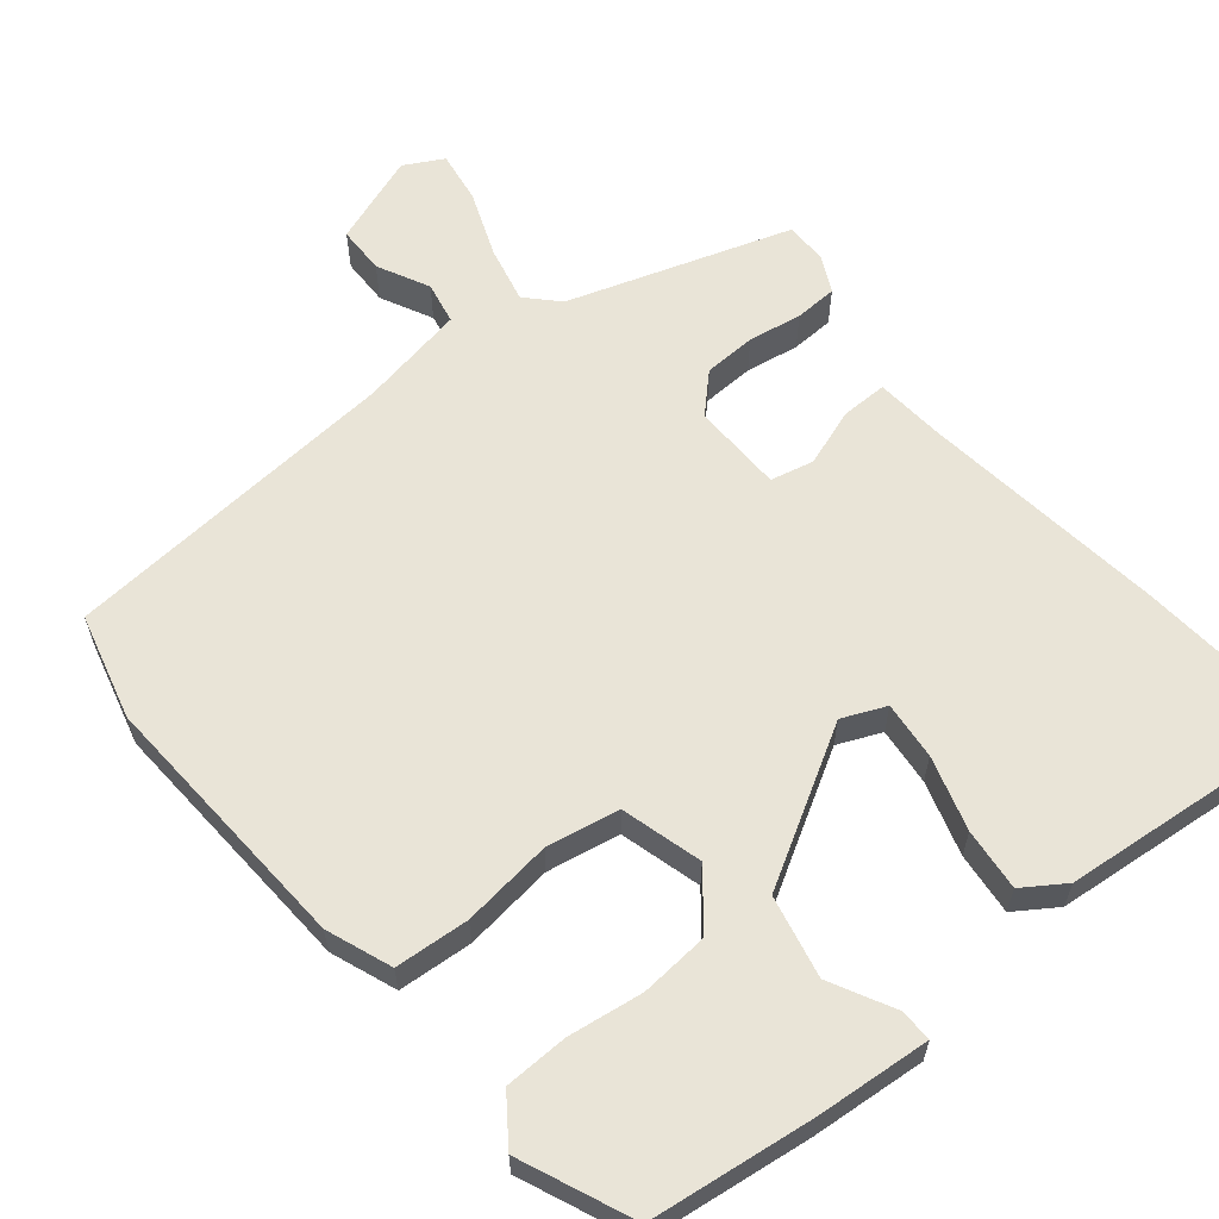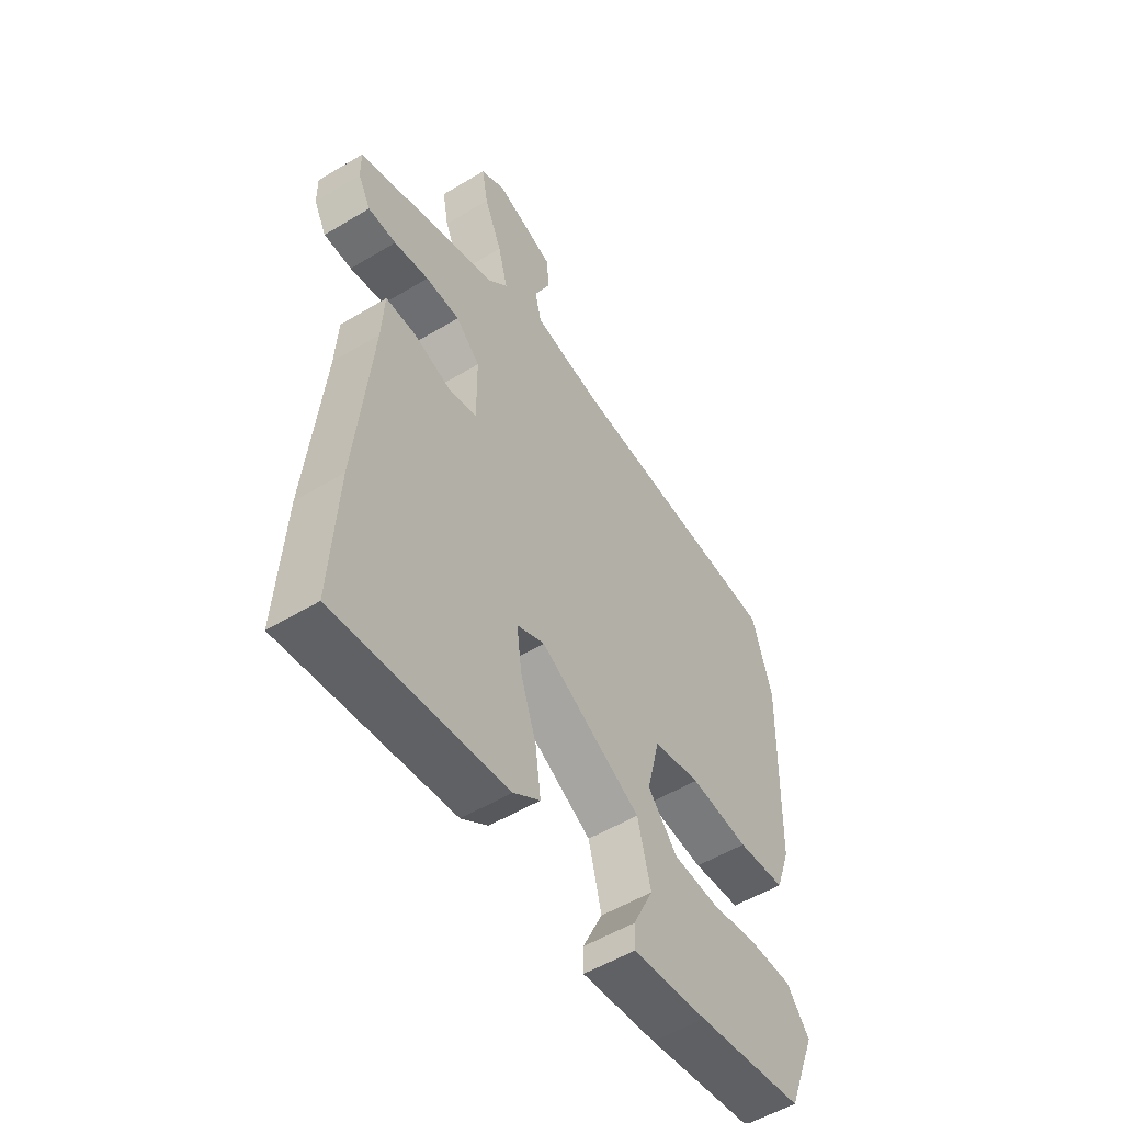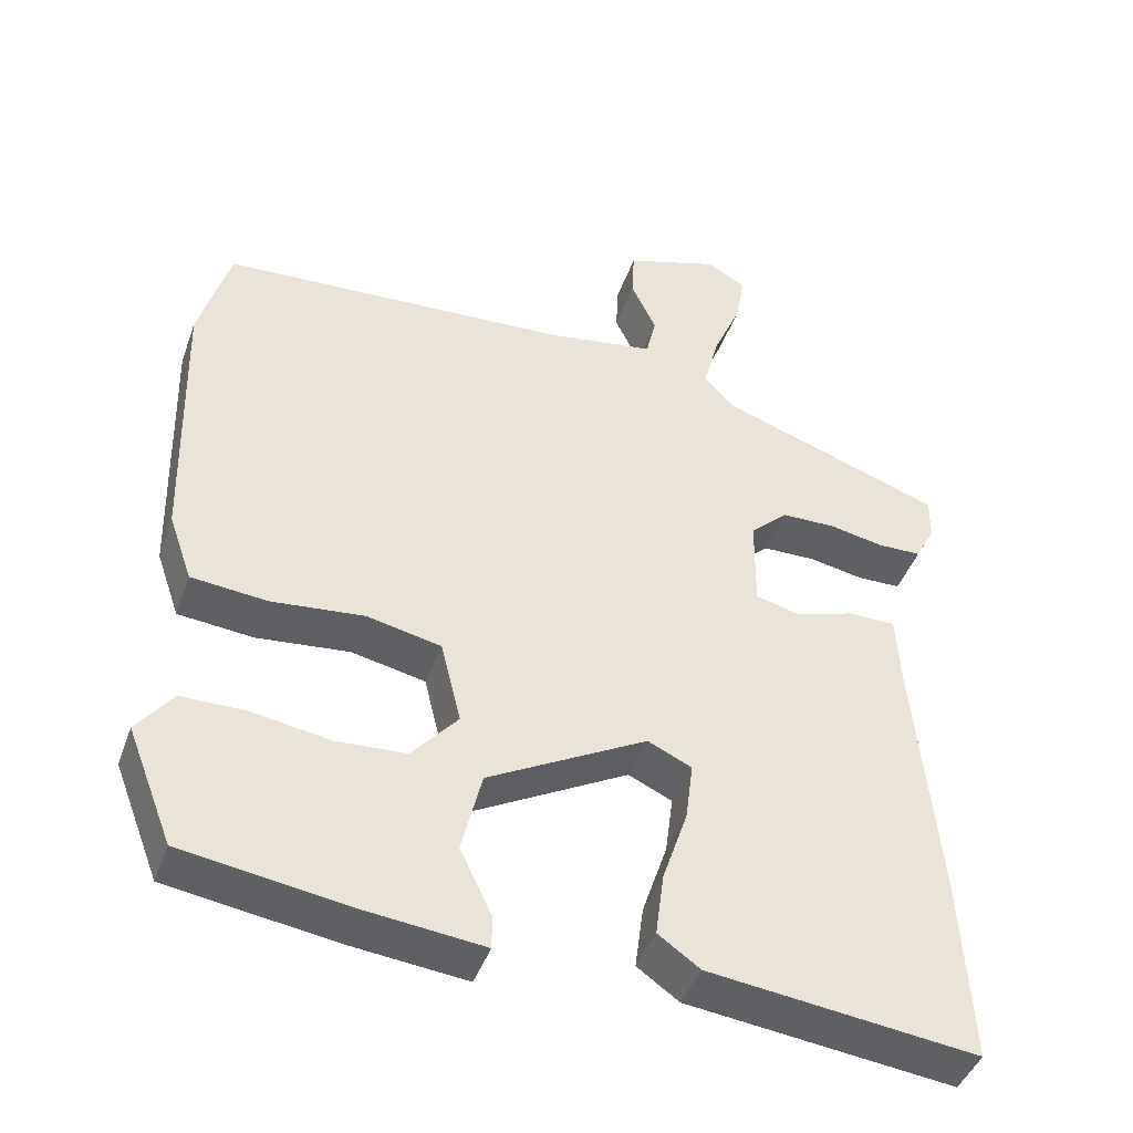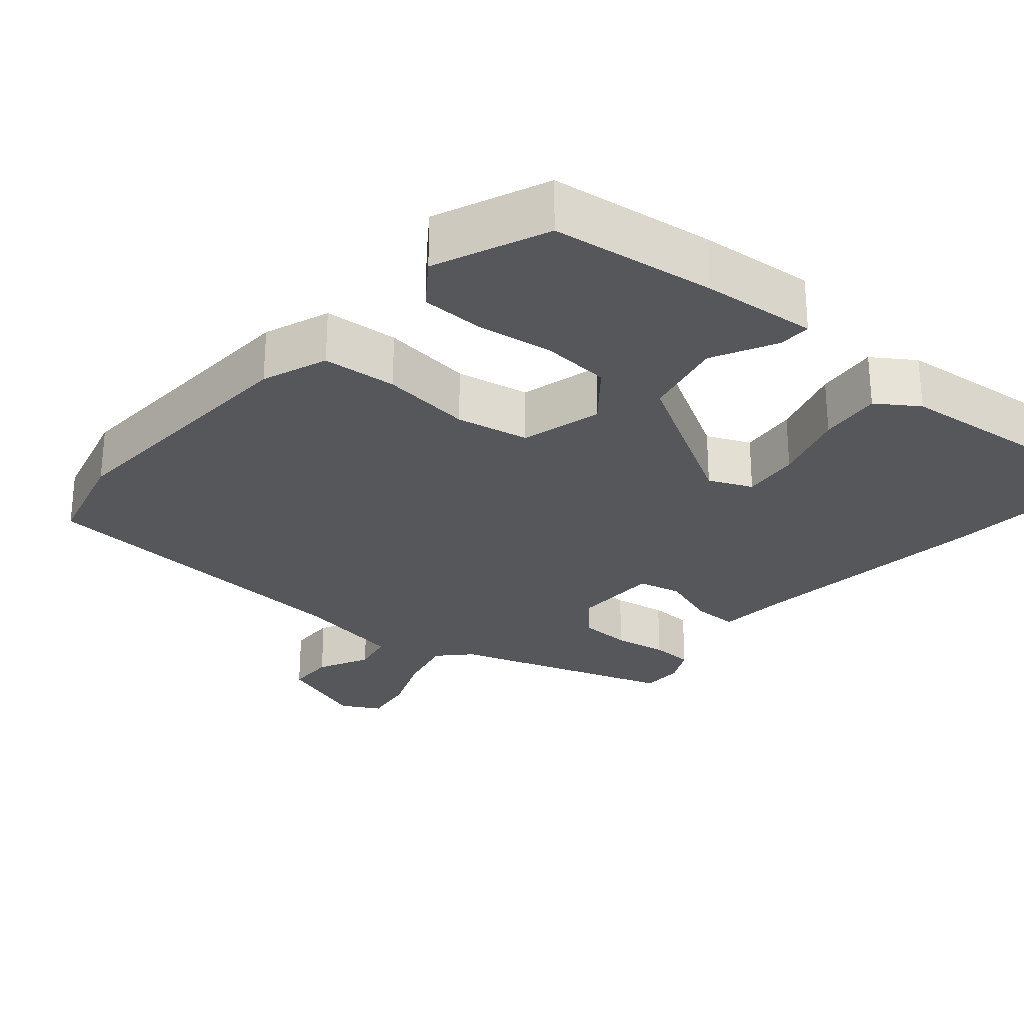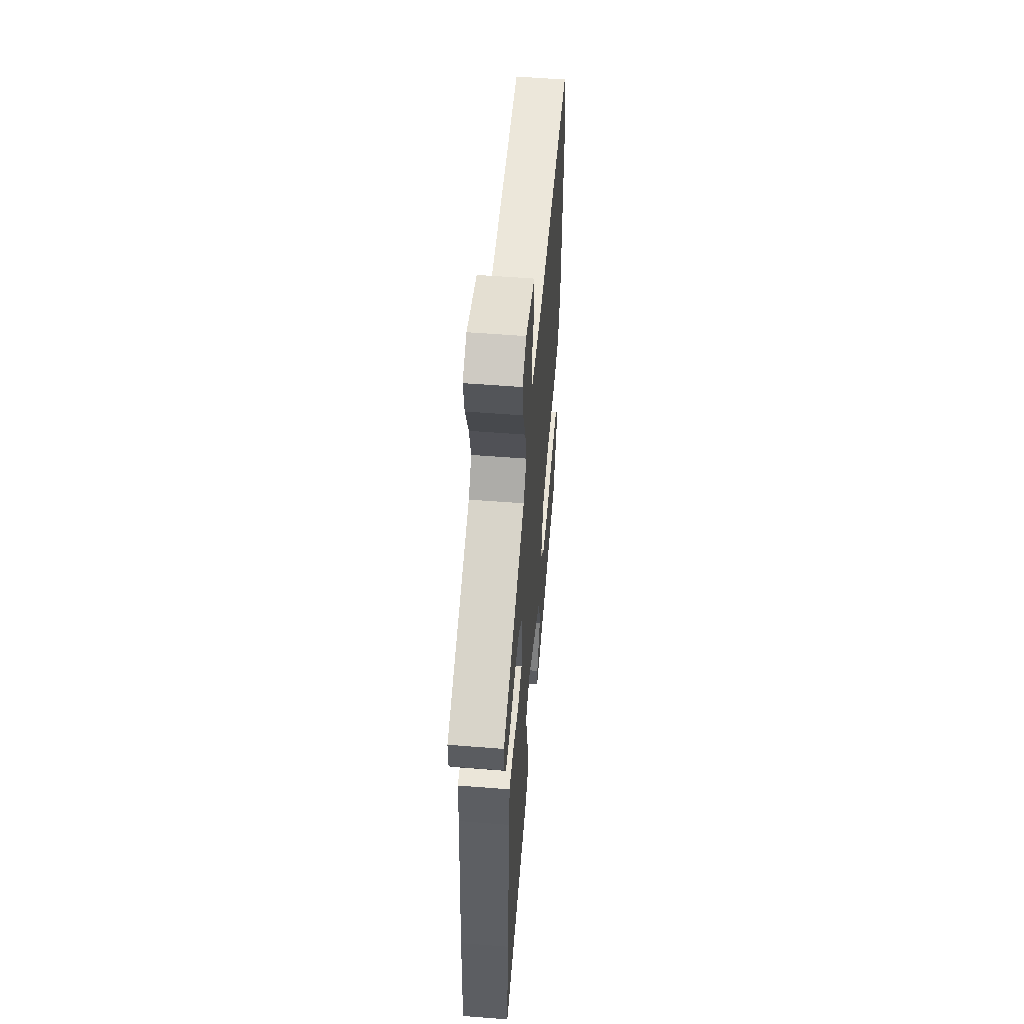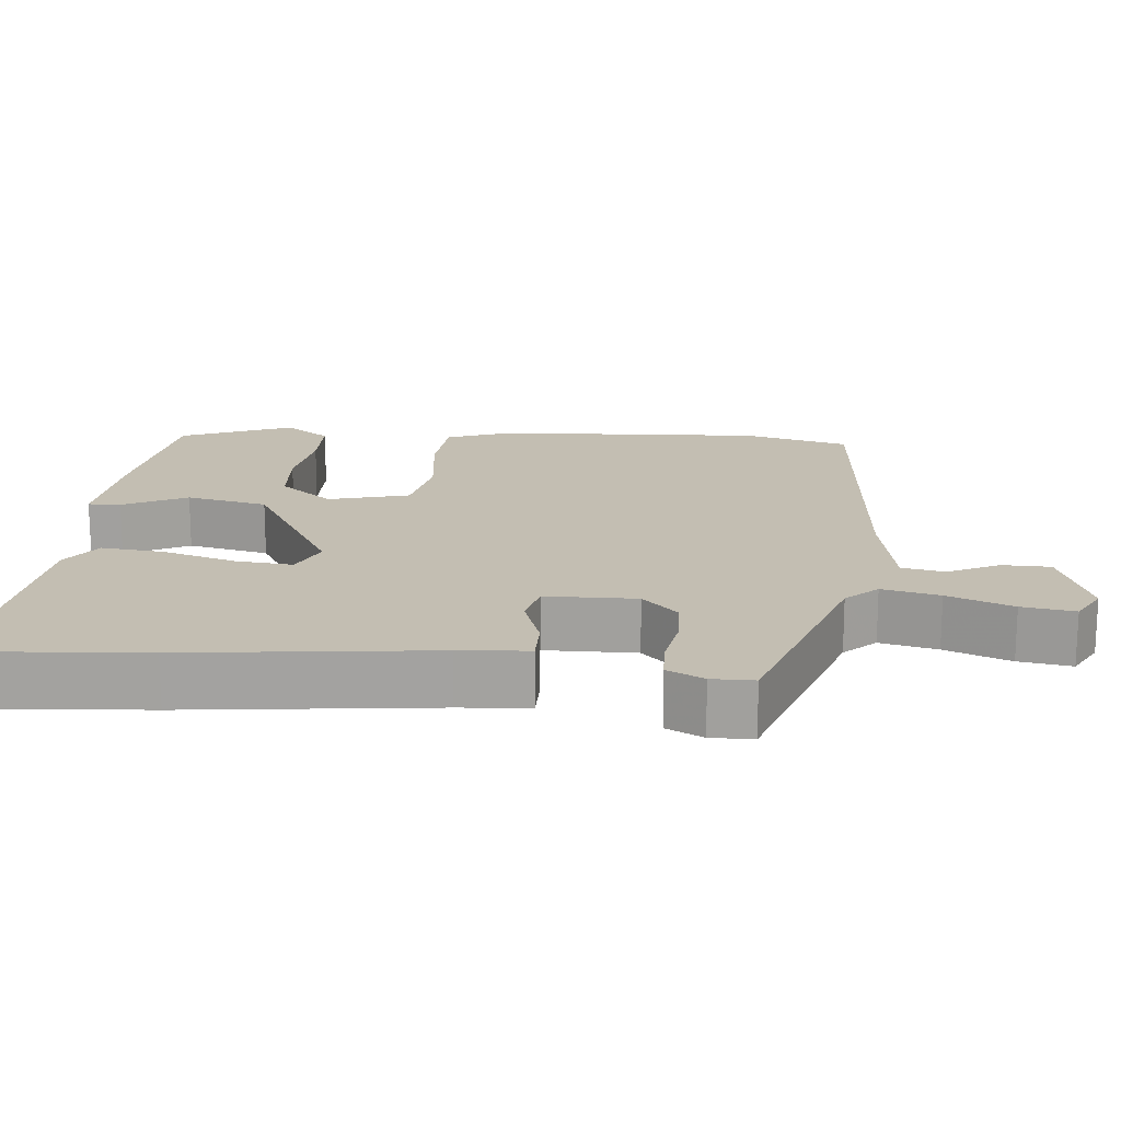
<metadata>
{"format":"obj","ext":"obj","renderer":"f3d","projection":"perspective","resolution":1024,"background":"white","views":[{"elev":61.0,"azim":139.1,"up":"+Y"},{"elev":-53.7,"azim":-57.3,"up":"+Z"},{"elev":-43.8,"azim":161.0,"up":"+Z"},{"elev":-27.3,"azim":138.2,"up":"+Y"},{"elev":55.0,"azim":-85.2,"up":"+Z"},{"elev":17.5,"azim":-86.0,"up":"+Y"}]}
</metadata>
<code>
v -0.503 0.07 -0.551
v -0.49 0.07 -0.305
v -0.459 0.07 0.029
v -0.454 0.07 0.123
v -0.392 0.07 0.124
v -0.313 0.07 0.099
v -0.255 0.07 0.114
v -0.256 0.07 0.237
v -0.306 0.07 0.284
v -0.377 0.07 0.285
v -0.449 0.07 0.271
v -0.507 0.07 0.272
v -0.533 0.07 0.321
v -0.534 0.07 0.378
v -0.237 0.07 0.484
v -0.198 0.07 0.527
v -0.218 0.07 0.604
v -0.255 0.07 0.691
v -0.268 0.07 0.762
v -0.216 0.07 0.792
v -0.092 0.07 0.751
v -0.089 0.07 0.686
v -0.122 0.07 0.615
v -0.109 0.07 0.558
v 0.036 0.07 0.535
v 0.497 0.07 0.51
v 0.538 0.07 0.368
v 0.528 0.07 0.006
v 0.497 0.07 -0.083
v 0.397 0.07 -0.093
v 0.275 0.07 -0.081
v 0.177 0.07 -0.102
v 0.15 0.07 -0.212
v 0.211 0.07 -0.283
v 0.304 0.07 -0.288
v 0.405 0.07 -0.271
v 0.491 0.07 -0.271
v 0.538 0.07 -0.332
v 0.478 0.07 -0.485
v 0.257 0.07 -0.519
v 0.103 0.07 -0.536
v 0.103 0.07 -0.492
v 0.145 0.07 -0.405
v 0.118 0.07 -0.295
v -0.092 0.07 -0.181
v -0.15 0.07 -0.208
v -0.14 0.07 -0.286
v -0.107 0.07 -0.385
v -0.096 0.07 -0.469
v -0.151 0.07 -0.508
v -0.503 0 -0.551
v -0.49 0 -0.305
v -0.459 0 0.029
v -0.454 0 0.123
v -0.392 0 0.124
v -0.313 0 0.099
v -0.255 0 0.114
v -0.256 0 0.237
v -0.306 0 0.284
v -0.377 0 0.285
v -0.449 0 0.271
v -0.507 0 0.272
v -0.533 0 0.321
v -0.534 0 0.378
v -0.237 0 0.484
v -0.198 0 0.527
v -0.218 0 0.604
v -0.255 0 0.691
v -0.268 0 0.762
v -0.216 0 0.792
v -0.092 0 0.751
v -0.089 0 0.686
v -0.122 0 0.615
v -0.109 0 0.558
v 0.036 0 0.535
v 0.497 0 0.51
v 0.538 0 0.368
v 0.528 0 0.006
v 0.497 0 -0.083
v 0.397 0 -0.093
v 0.275 0 -0.081
v 0.177 0 -0.102
v 0.15 0 -0.212
v 0.211 0 -0.283
v 0.304 0 -0.288
v 0.405 0 -0.271
v 0.491 0 -0.271
v 0.538 0 -0.332
v 0.478 0 -0.485
v 0.257 0 -0.519
v 0.103 0 -0.536
v 0.103 0 -0.492
v 0.145 0 -0.405
v 0.118 0 -0.295
v -0.092 0 -0.181
v -0.15 0 -0.208
v -0.14 0 -0.286
v -0.107 0 -0.385
v -0.096 0 -0.469
v -0.151 0 -0.508
f 47 48 49 50
f 46 47 50 1
f 40 41 42 43
f 40 43 44
f 39 40 44
f 35 36 37 38
f 34 35 38 39
f 28 29 30 31
f 28 31 32
f 25 26 27 28
f 24 25 28 32
f 20 21 22 23
f 20 23 24
f 17 18 19 20
f 16 17 20 24
f 15 16 24 32
f 10 11 12 13
f 9 10 13 14
f 3 4 5 6
f 3 6 7
f 46 1 2 3
f 45 46 3 7
f 34 39 44 45
f 33 34 45 7
f 9 14 15
f 8 9 15 32
f 7 8 32 33
f 100 99 98 97
f 51 100 97 96
f 93 92 91 90
f 94 93 90
f 94 90 89
f 88 87 86 85
f 89 88 85 84
f 81 80 79 78
f 82 81 78
f 78 77 76 75
f 82 78 75 74
f 73 72 71 70
f 74 73 70
f 70 69 68 67
f 74 70 67 66
f 82 74 66 65
f 63 62 61 60
f 64 63 60 59
f 56 55 54 53
f 57 56 53
f 53 52 51 96
f 57 53 96 95
f 95 94 89 84
f 57 95 84 83
f 65 64 59
f 82 65 59 58
f 83 82 58 57
f 1 51 52 2
f 2 52 53 3
f 3 53 54 4
f 4 54 55 5
f 5 55 56 6
f 6 56 57 7
f 7 57 58 8
f 8 58 59 9
f 9 59 60 10
f 10 60 61 11
f 11 61 62 12
f 12 62 63 13
f 13 63 64 14
f 14 64 65 15
f 15 65 66 16
f 16 66 67 17
f 17 67 68 18
f 18 68 69 19
f 19 69 70 20
f 20 70 71 21
f 21 71 72 22
f 22 72 73 23
f 23 73 74 24
f 24 74 75 25
f 25 75 76 26
f 26 76 77 27
f 27 77 78 28
f 28 78 79 29
f 29 79 80 30
f 30 80 81 31
f 31 81 82 32
f 32 82 83 33
f 33 83 84 34
f 34 84 85 35
f 35 85 86 36
f 36 86 87 37
f 37 87 88 38
f 38 88 89 39
f 39 89 90 40
f 40 90 91 41
f 41 91 92 42
f 42 92 93 43
f 43 93 94 44
f 44 94 95 45
f 45 95 96 46
f 46 96 97 47
f 47 97 98 48
f 48 98 99 49
f 49 99 100 50
f 50 100 51 1

</code>
